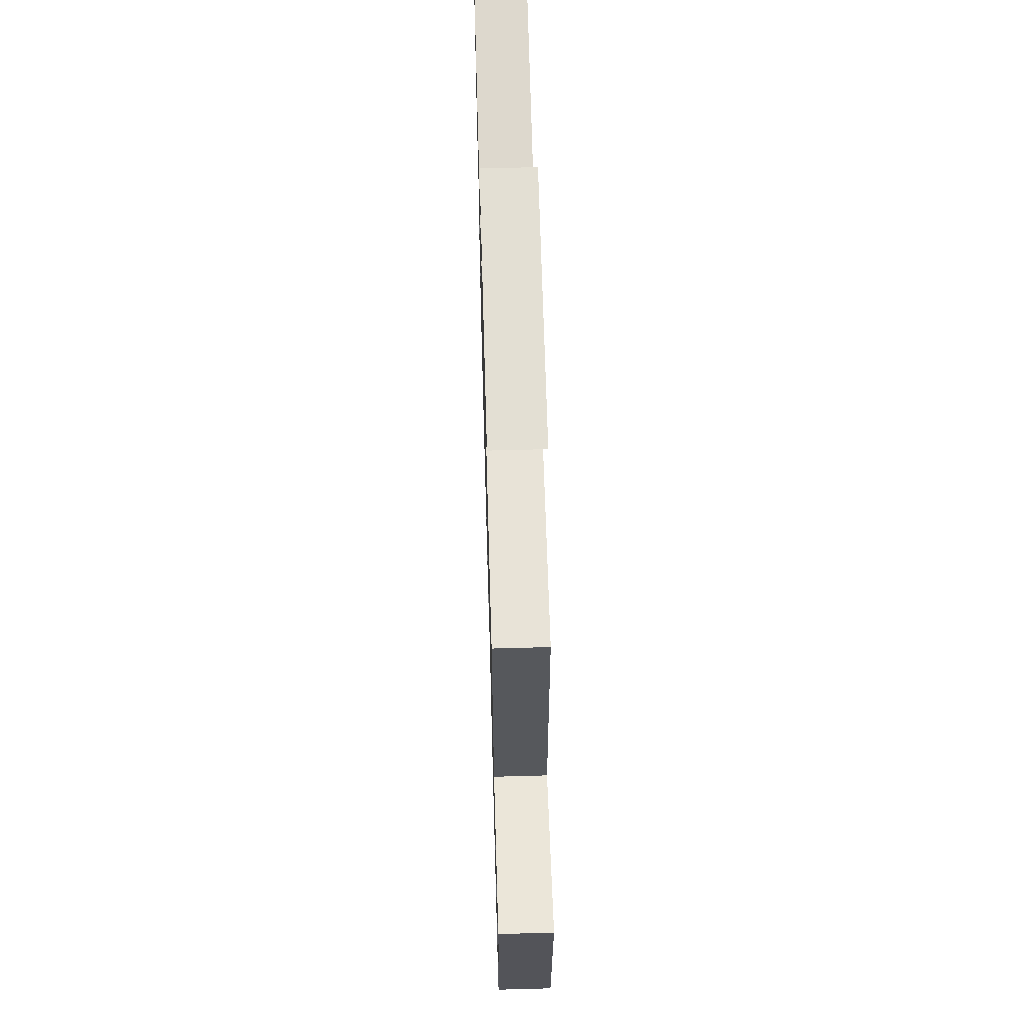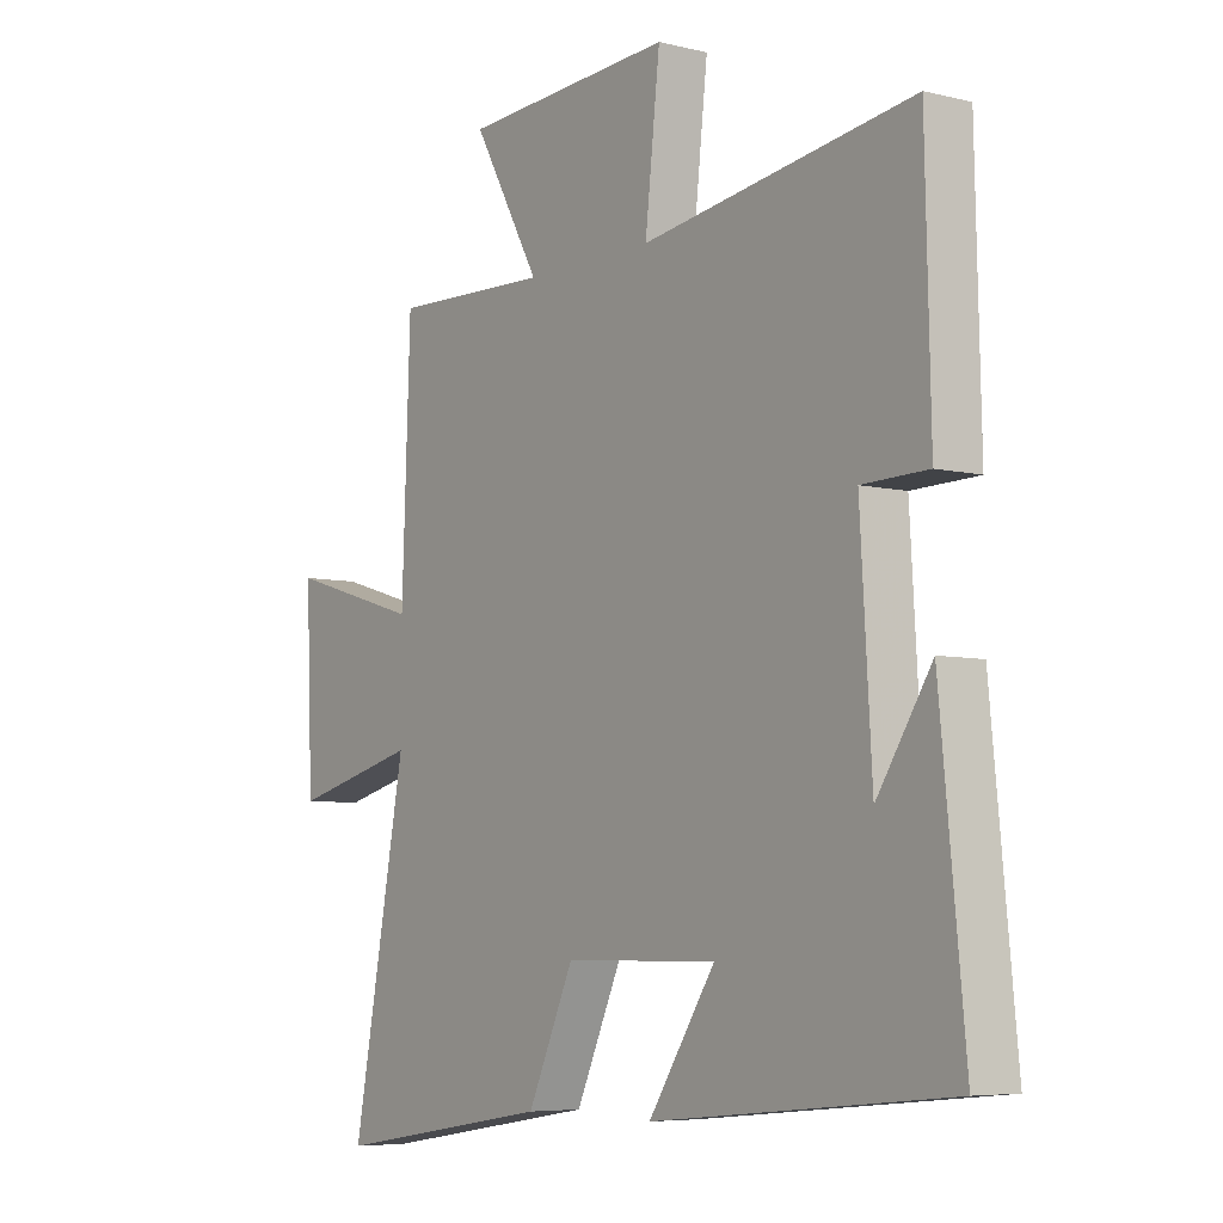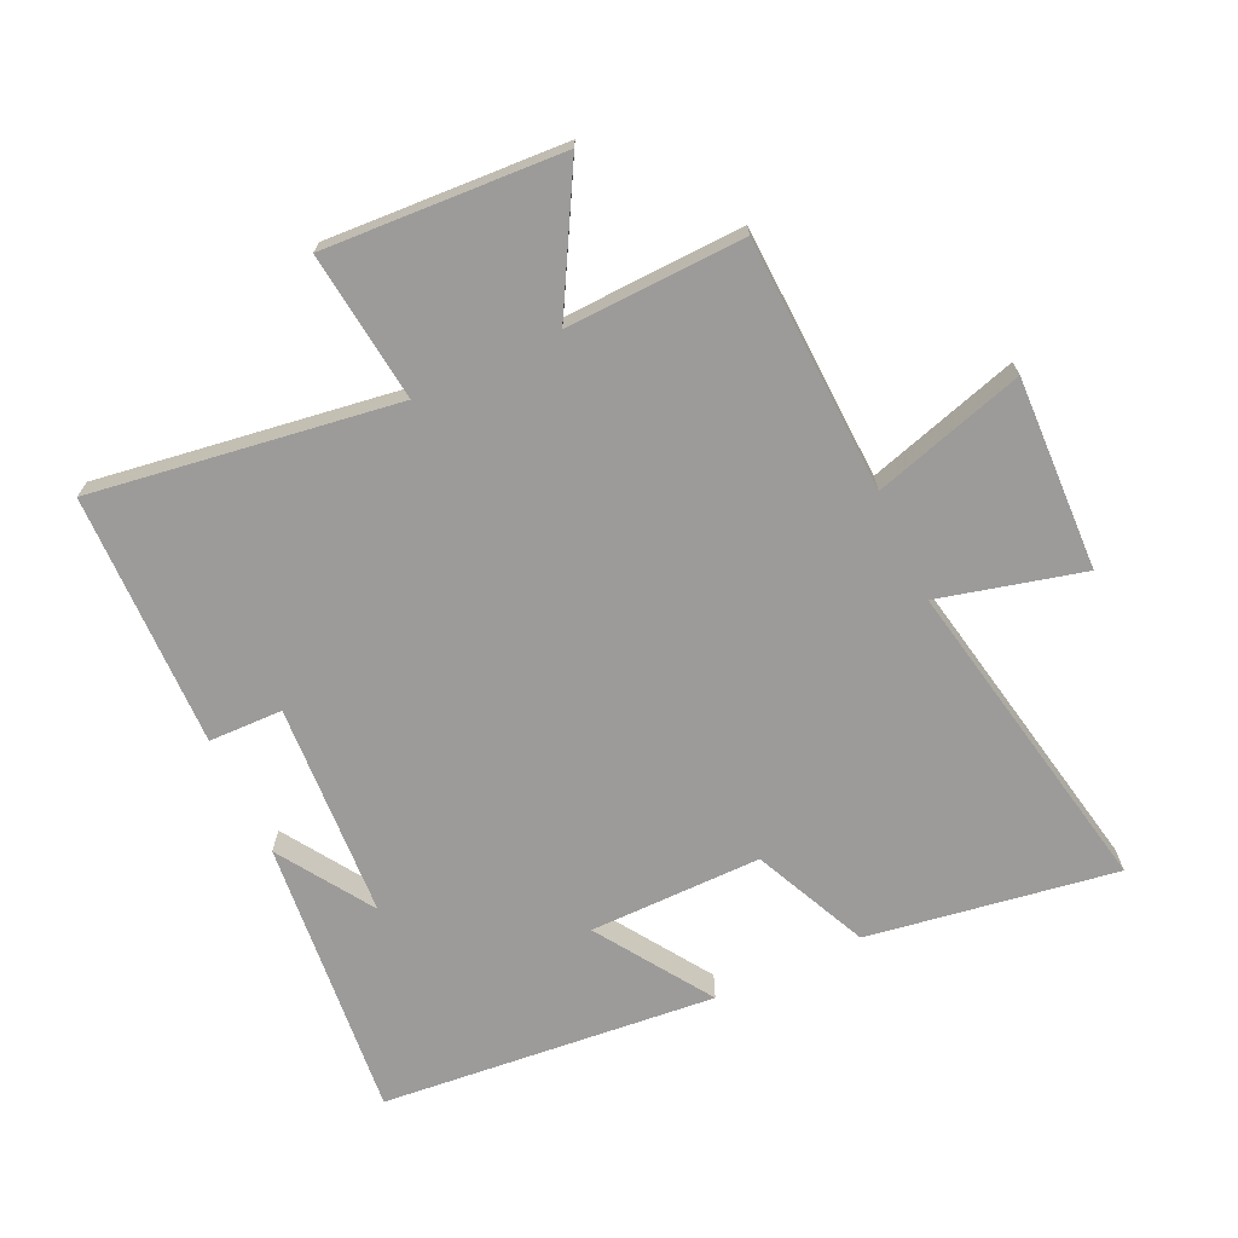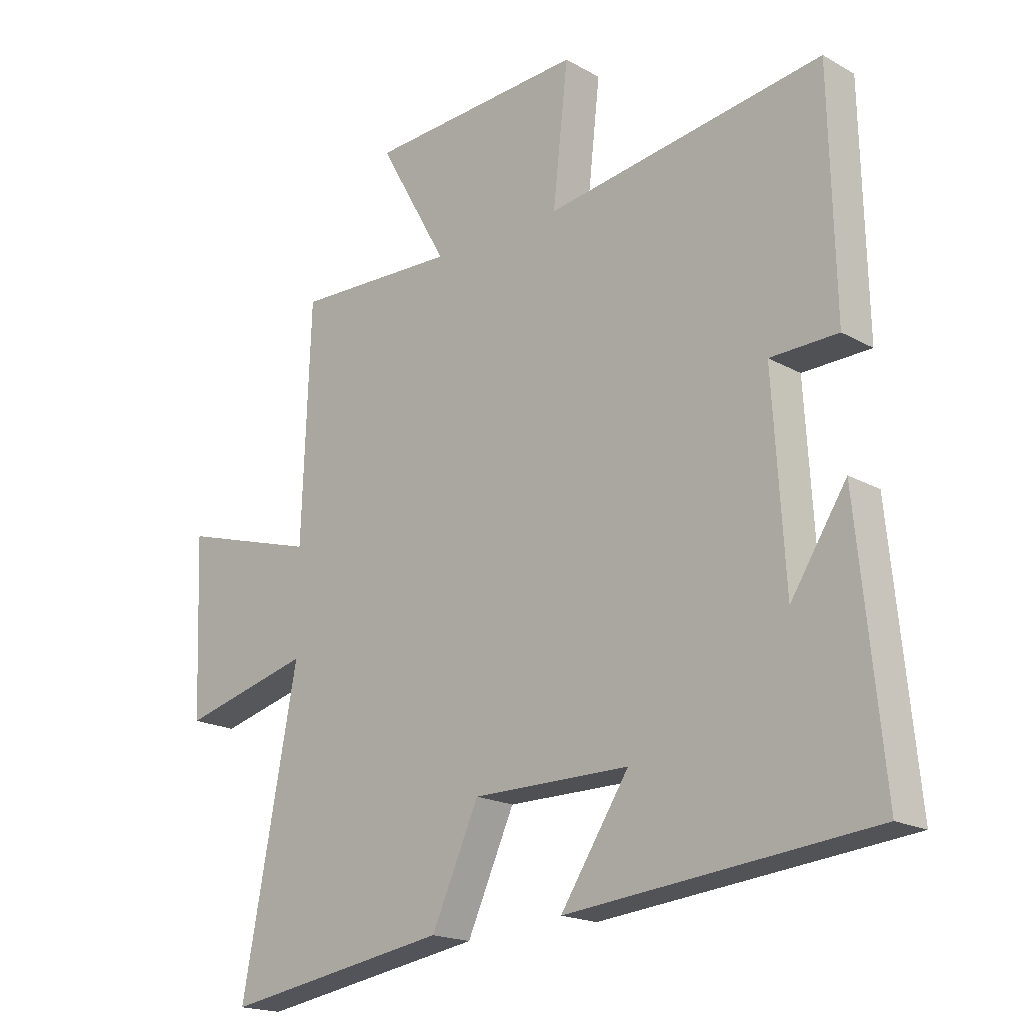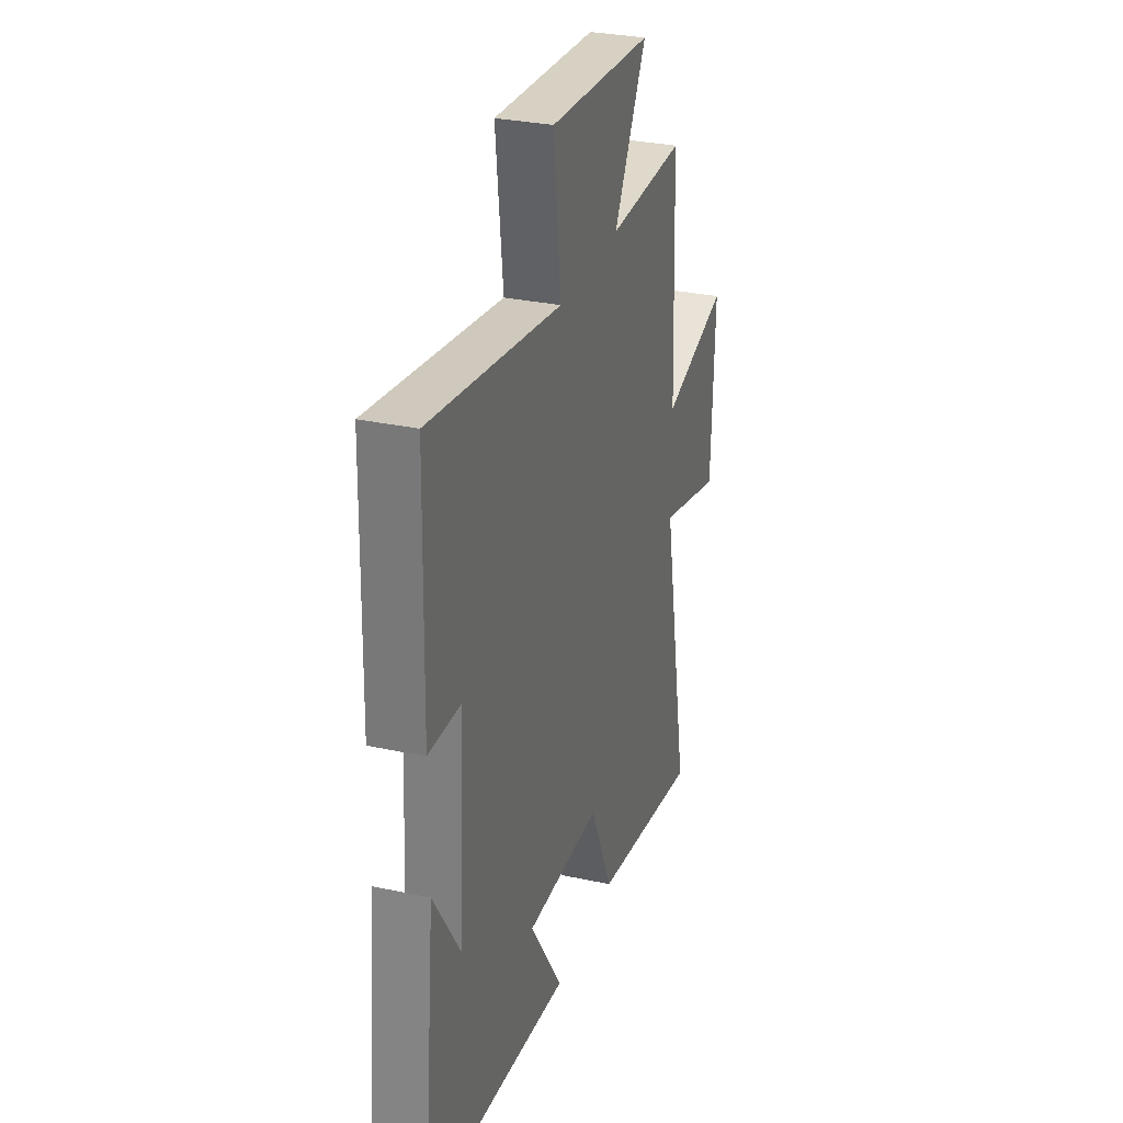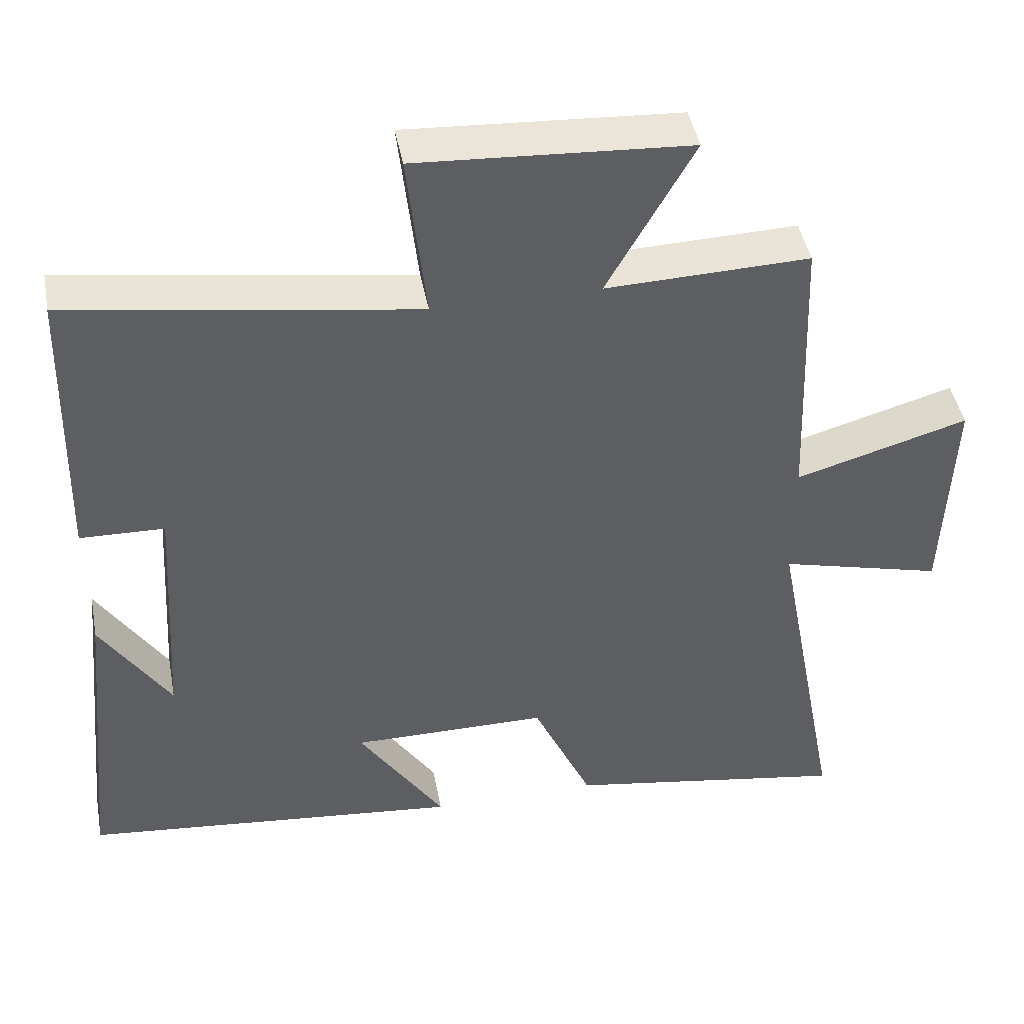
<metadata>
{"format":"obj","ext":"obj","renderer":"f3d","projection":"perspective","resolution":1024,"background":"white","views":[{"elev":63.7,"azim":88.4,"up":"+Z"},{"elev":-6.1,"azim":-126.4,"up":"+Z"},{"elev":-69.7,"azim":25.2,"up":"+Y"},{"elev":-18.6,"azim":-137.0,"up":"+Z"},{"elev":30.1,"azim":-72.5,"up":"+Z"},{"elev":44.4,"azim":-10.6,"up":"+Z"}]}
</metadata>
<code>
v -0.543 0.07 -0.449
v -0.5 0.07 -0.013
v -0.405 0.07 -0.16
v -0.385 0.07 0.174
v -0.5 0.07 0.177
v -0.491 0.07 0.571
v -0.018 0.07 0.5
v -0.044 0.07 0.732
v 0.326 0.07 0.71
v 0.208 0.07 0.5
v 0.485 0.07 0.509
v 0.5 0.07 0.114
v 0.735 0.07 0.183
v 0.723 0.07 -0.117
v 0.5 0.07 -0.06
v 0.595 0.07 -0.562
v 0.209 0.07 -0.5
v 0.128 0.07 -0.322
v -0.14 0.07 -0.322
v -0.023 0.07 -0.5
v -0.543 0 -0.449
v -0.5 0 -0.013
v -0.405 0 -0.16
v -0.385 0 0.174
v -0.5 0 0.177
v -0.491 0 0.571
v -0.018 0 0.5
v -0.044 0 0.732
v 0.326 0 0.71
v 0.208 0 0.5
v 0.485 0 0.509
v 0.5 0 0.114
v 0.735 0 0.183
v 0.723 0 -0.117
v 0.5 0 -0.06
v 0.595 0 -0.562
v 0.209 0 -0.5
v 0.128 0 -0.322
v -0.14 0 -0.322
v -0.023 0 -0.5
f 19 20 1
f 15 16 17 18
f 15 18 19
f 12 13 14 15
f 10 11 12 15
f 10 15 19 1
f 7 8 9 10
f 4 5 6 7
f 3 4 7 10
f 1 2 3
f 1 3 10
f 21 40 39
f 38 37 36 35
f 39 38 35
f 35 34 33 32
f 35 32 31 30
f 21 39 35 30
f 30 29 28 27
f 27 26 25 24
f 30 27 24 23
f 23 22 21
f 30 23 21
f 1 21 22 2
f 2 22 23 3
f 3 23 24 4
f 4 24 25 5
f 5 25 26 6
f 6 26 27 7
f 7 27 28 8
f 8 28 29 9
f 9 29 30 10
f 10 30 31 11
f 11 31 32 12
f 12 32 33 13
f 13 33 34 14
f 14 34 35 15
f 15 35 36 16
f 16 36 37 17
f 17 37 38 18
f 18 38 39 19
f 19 39 40 20
f 20 40 21 1

</code>
